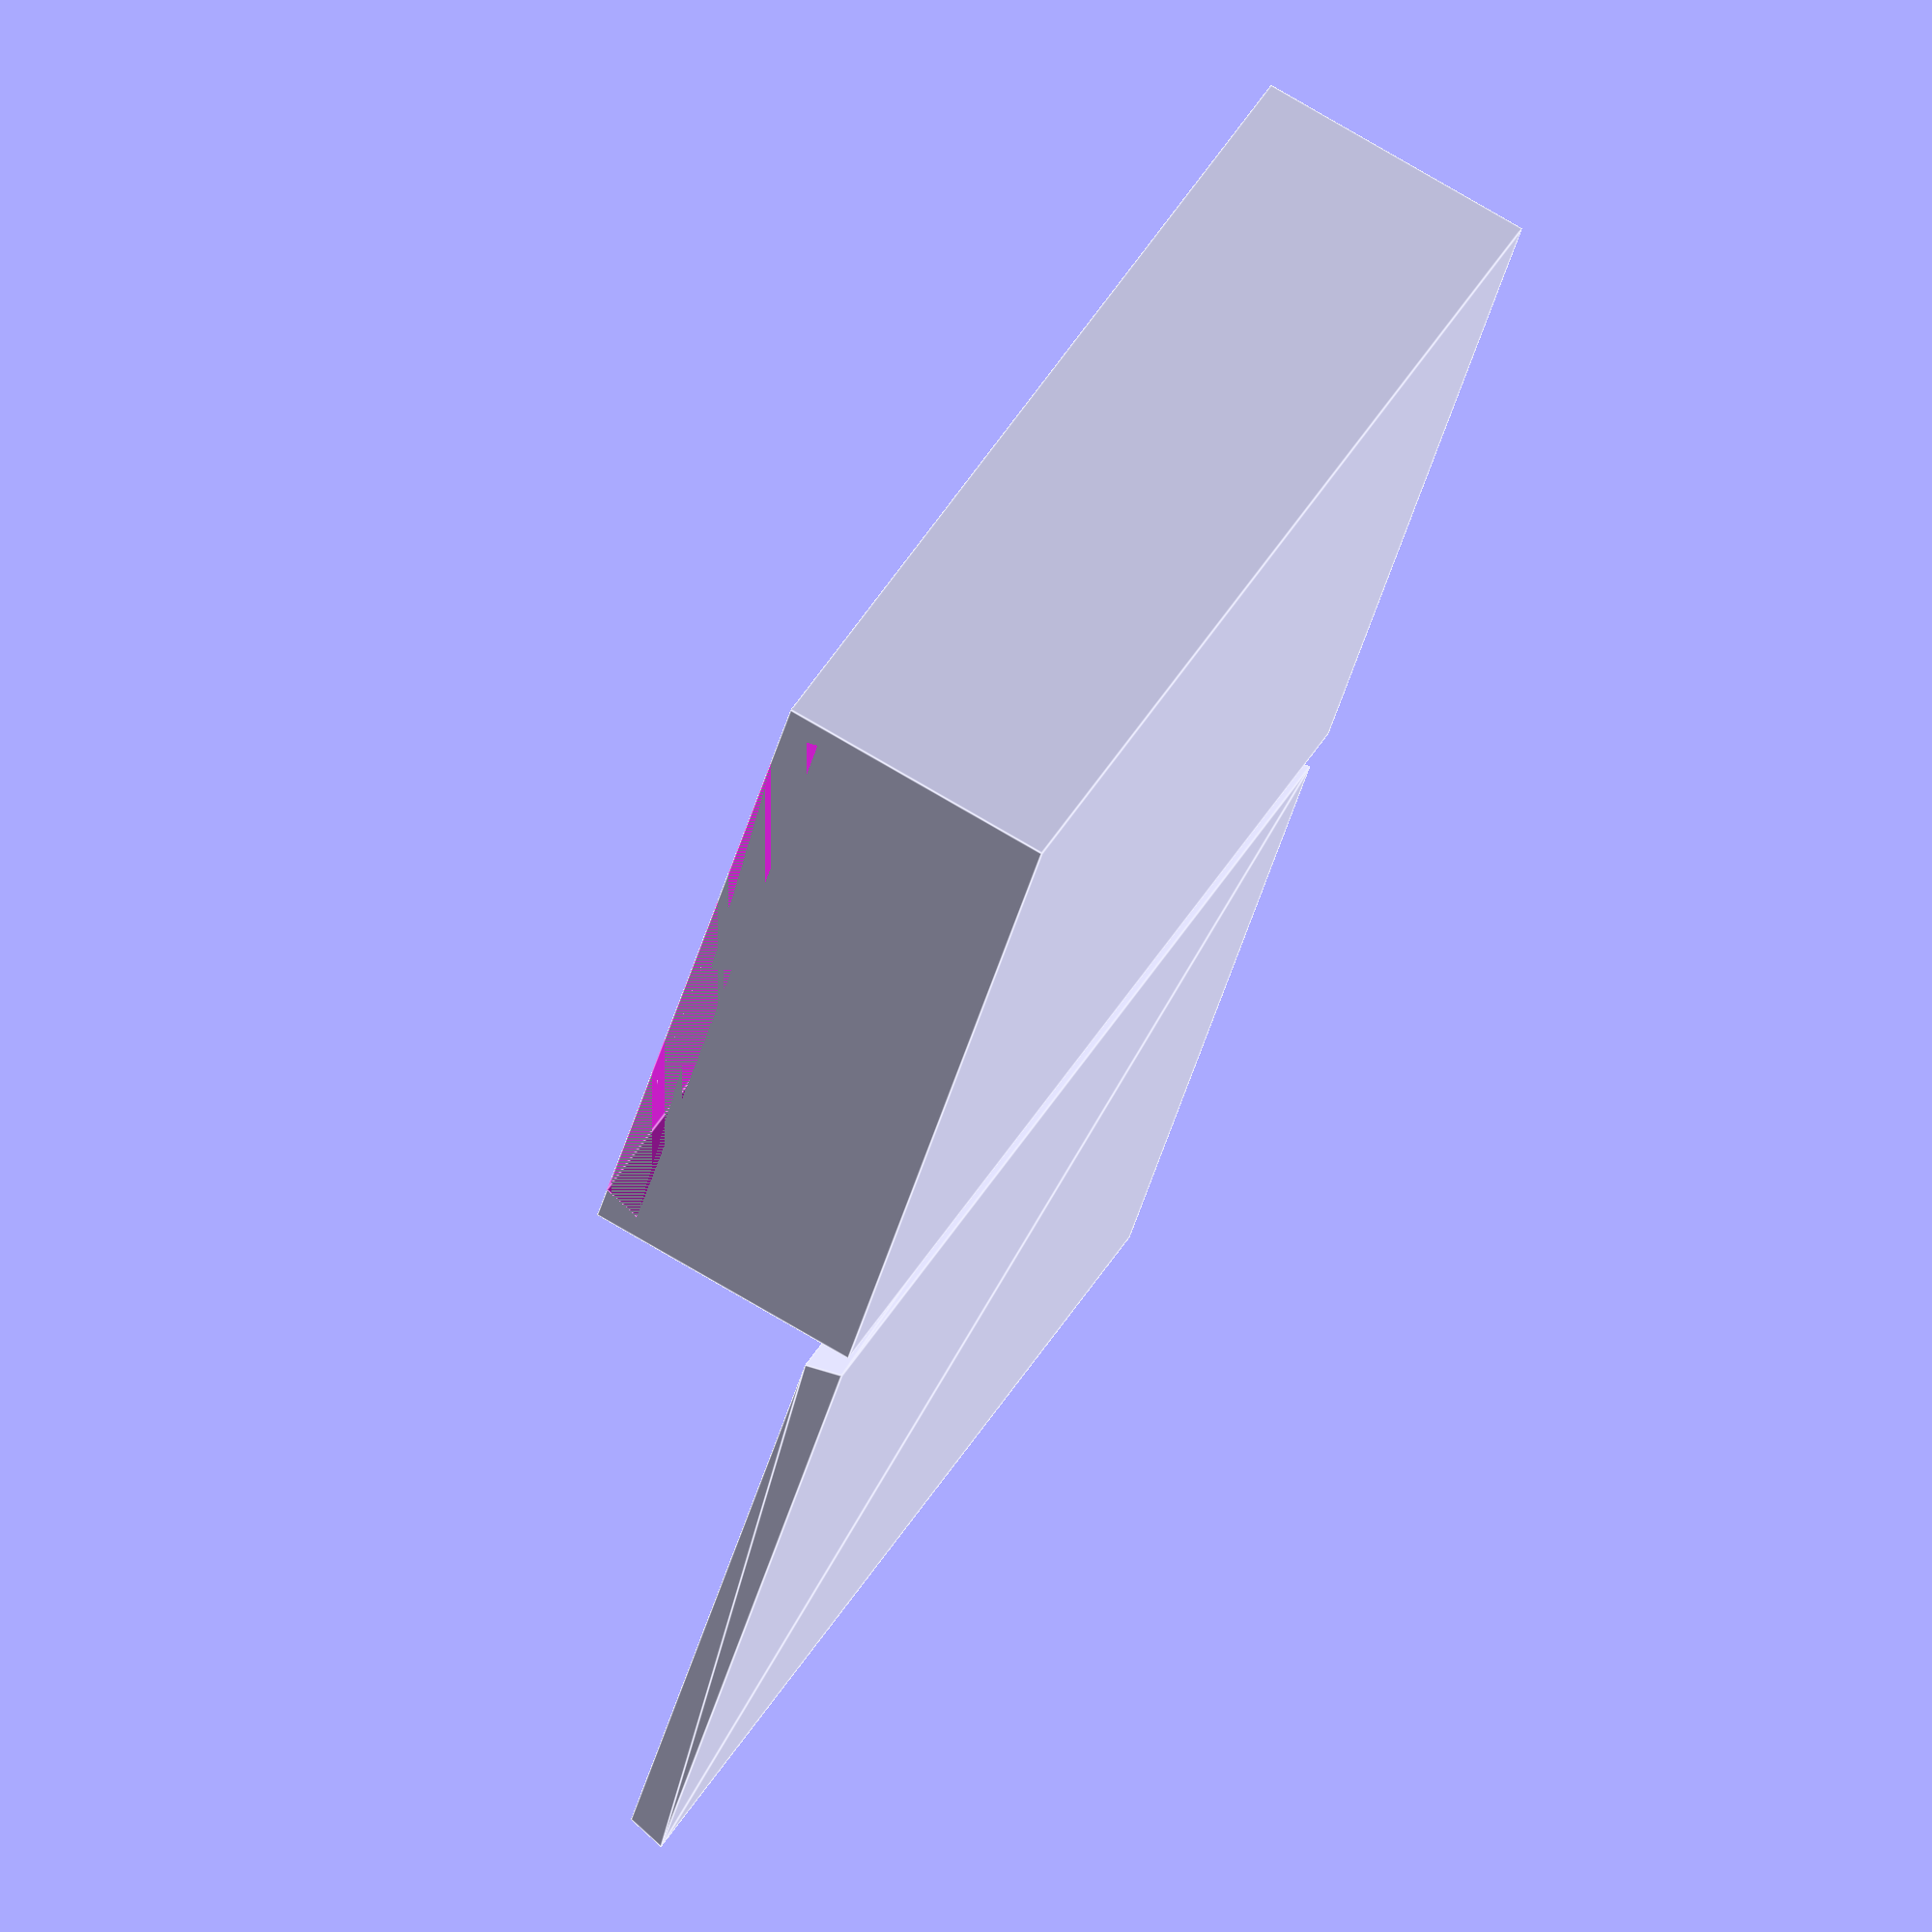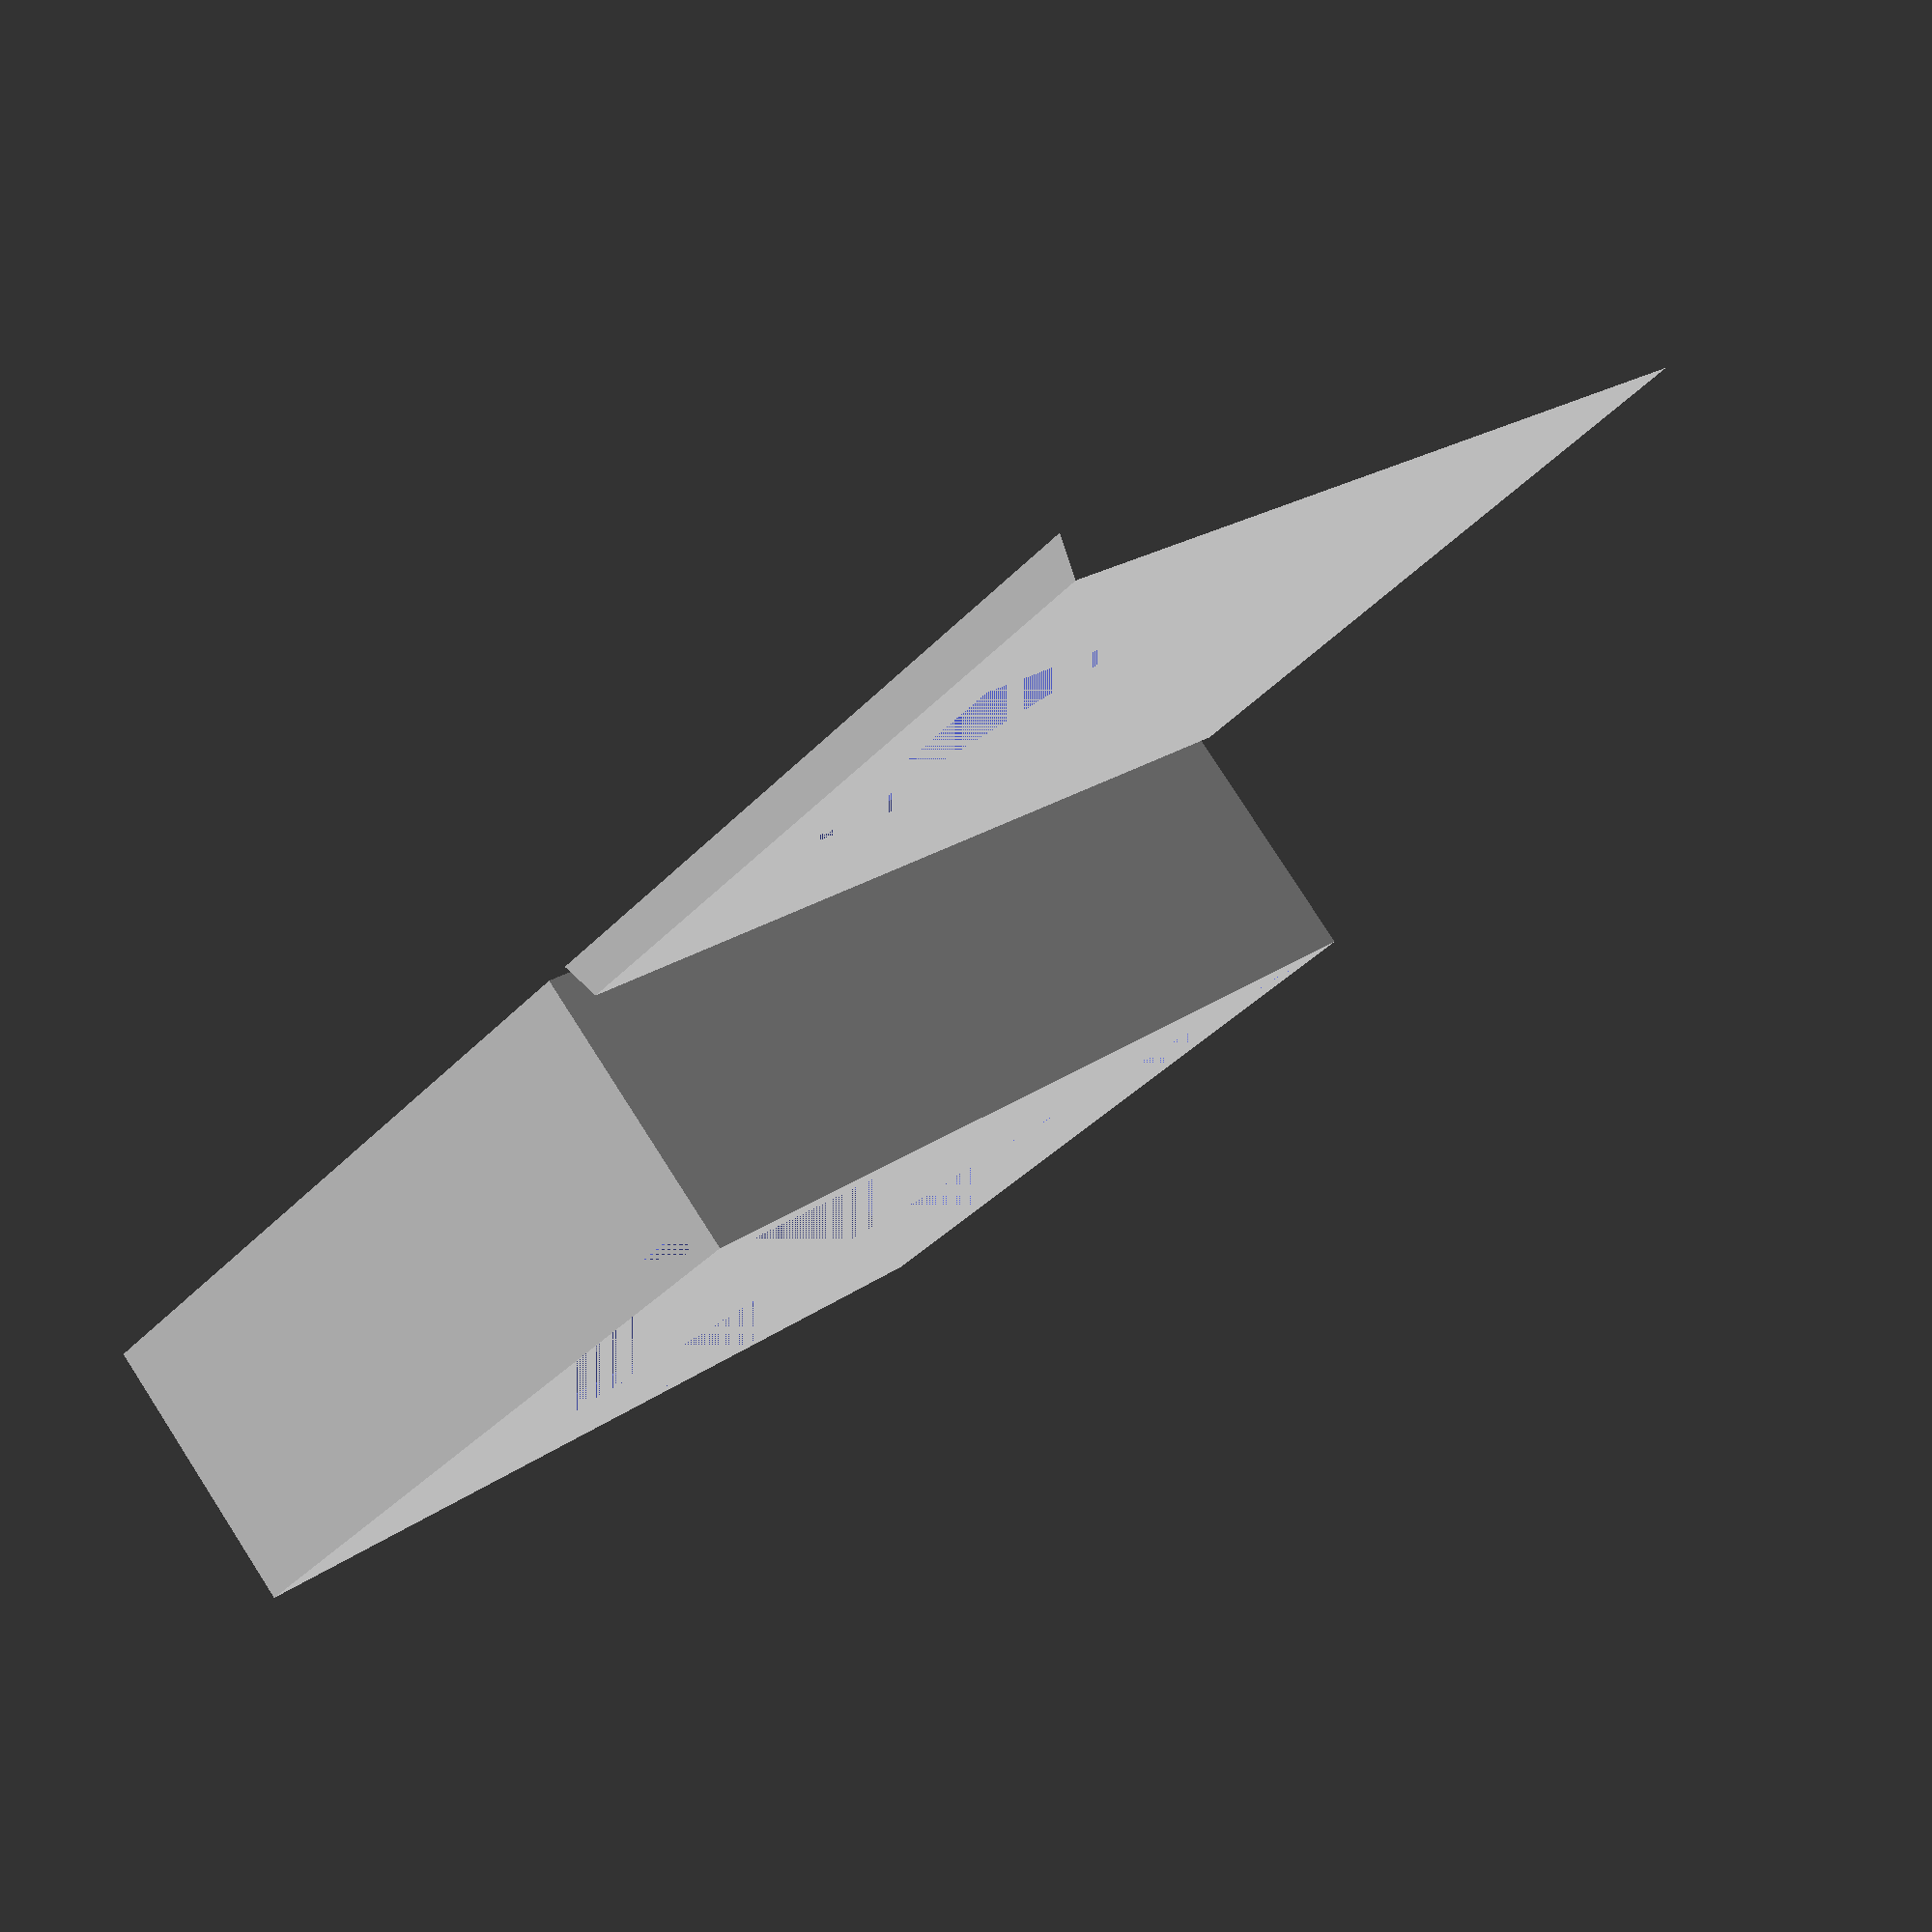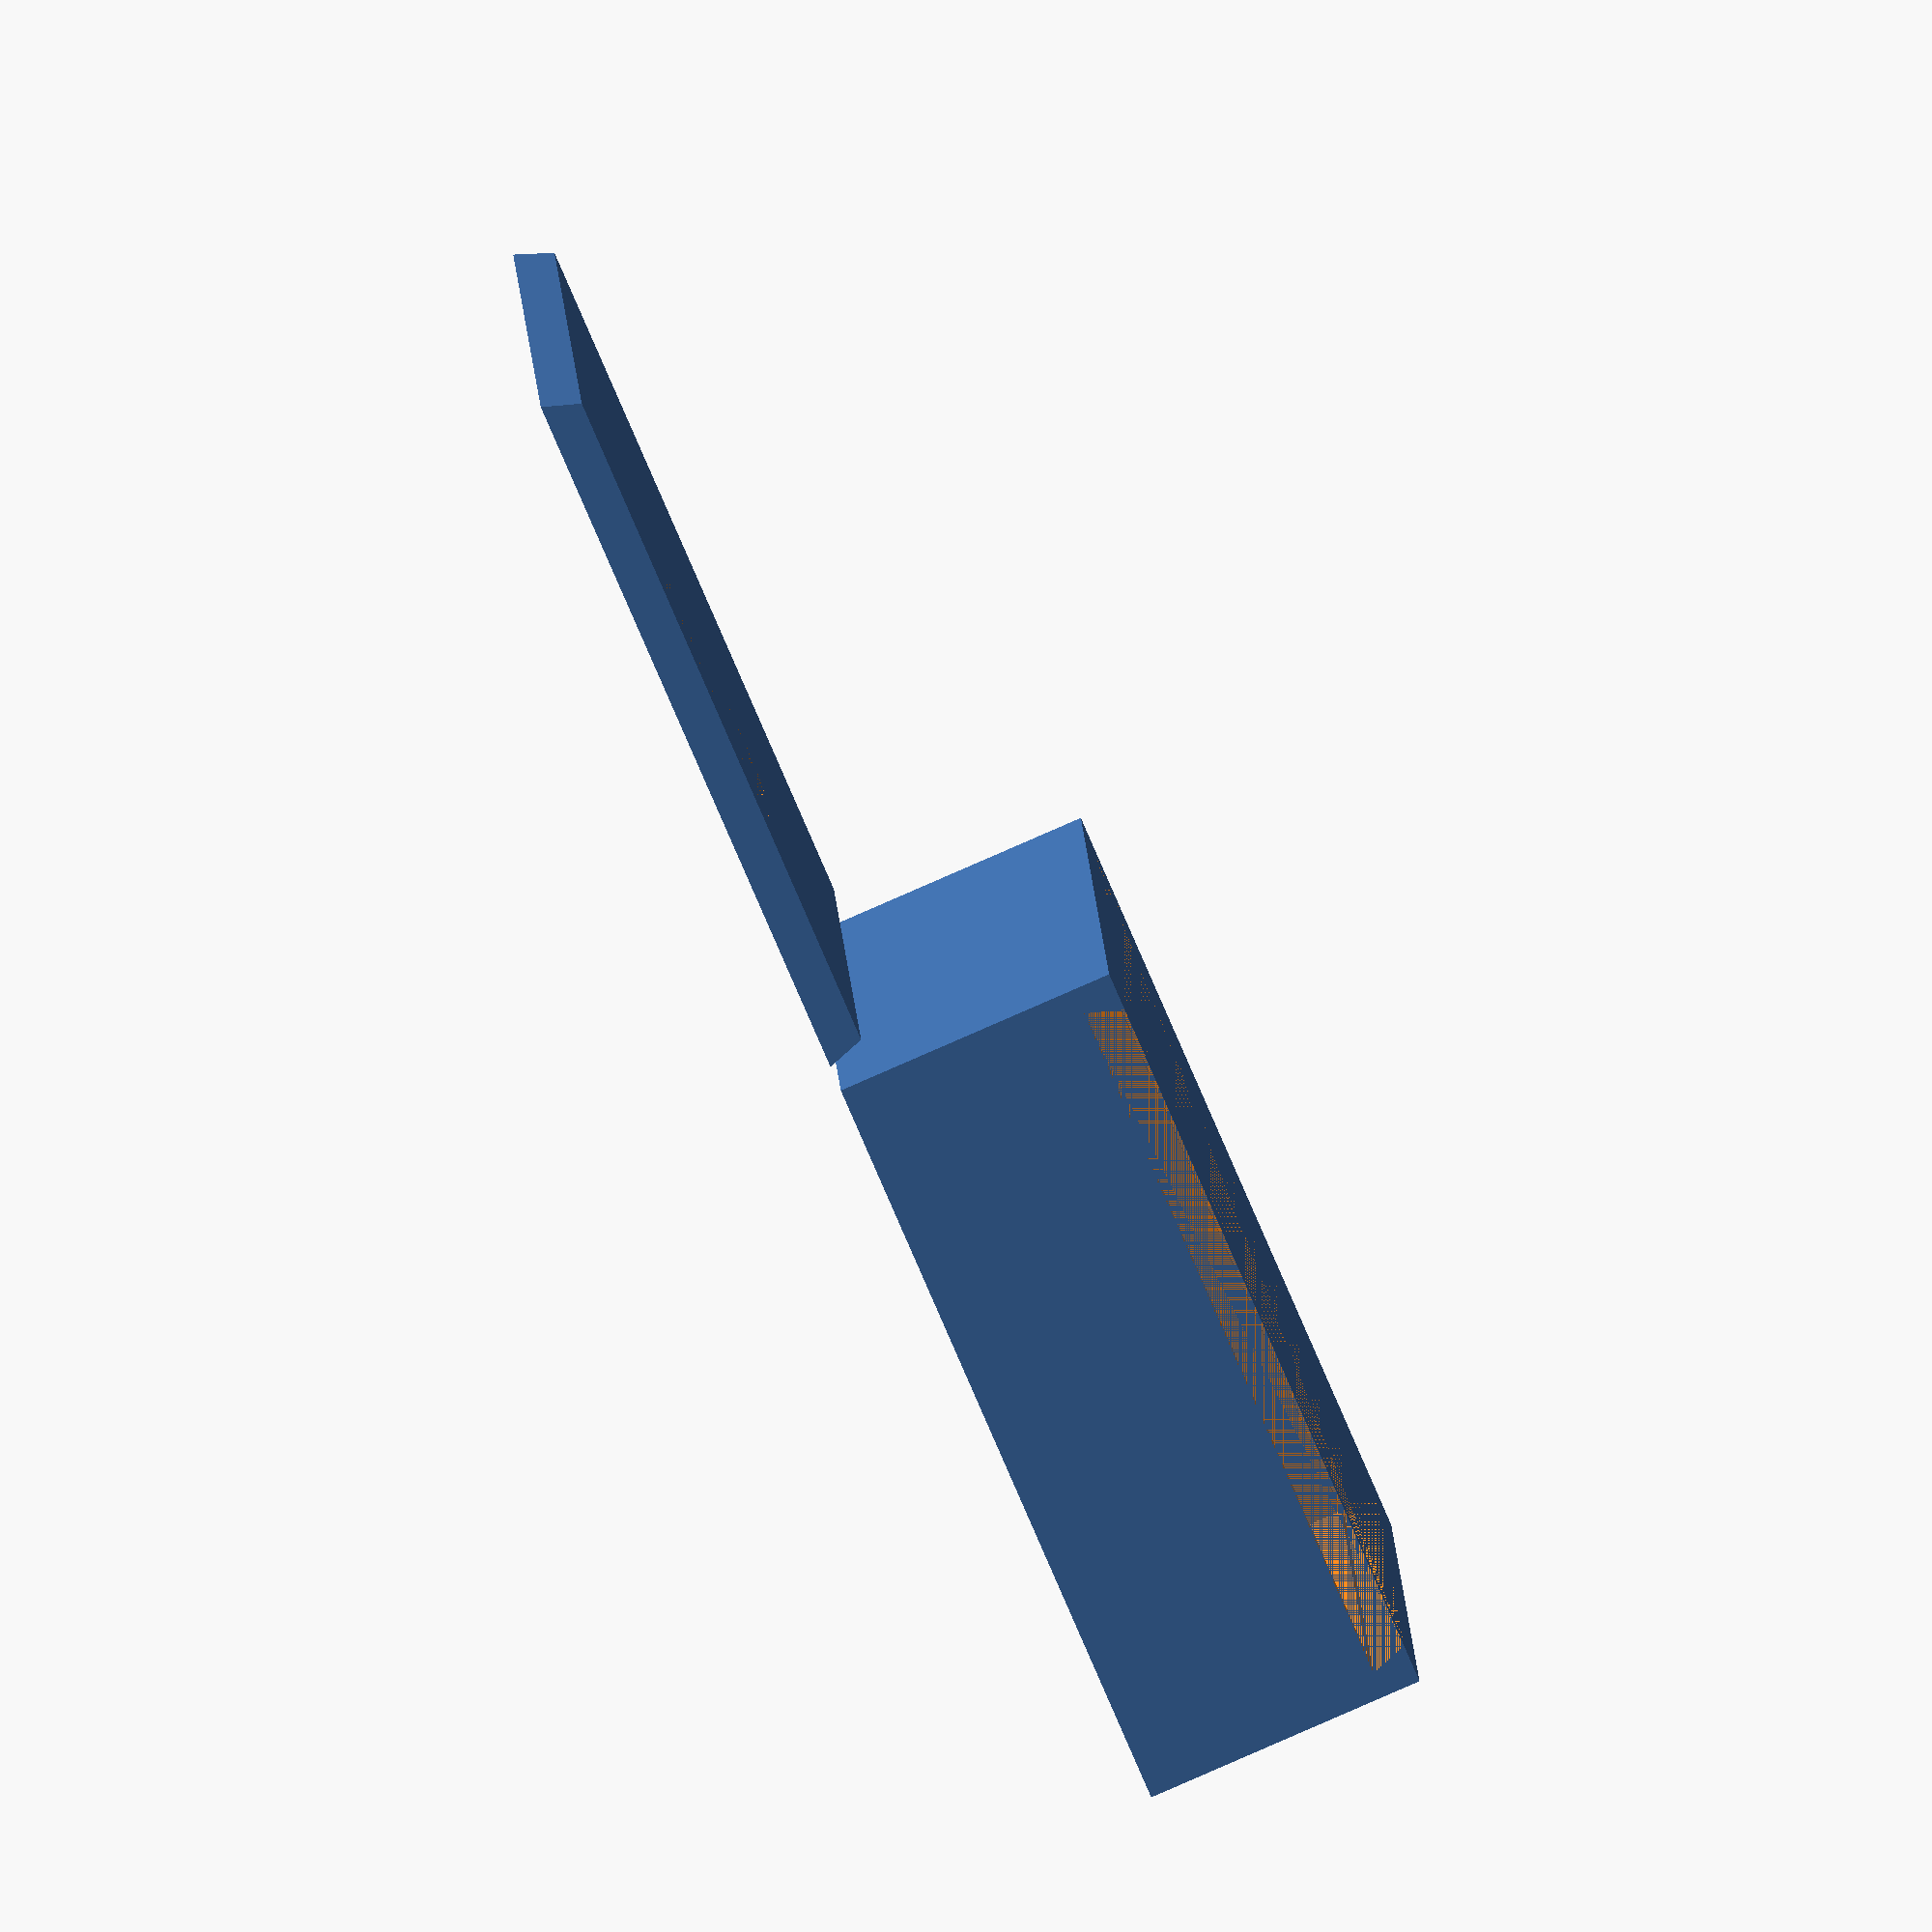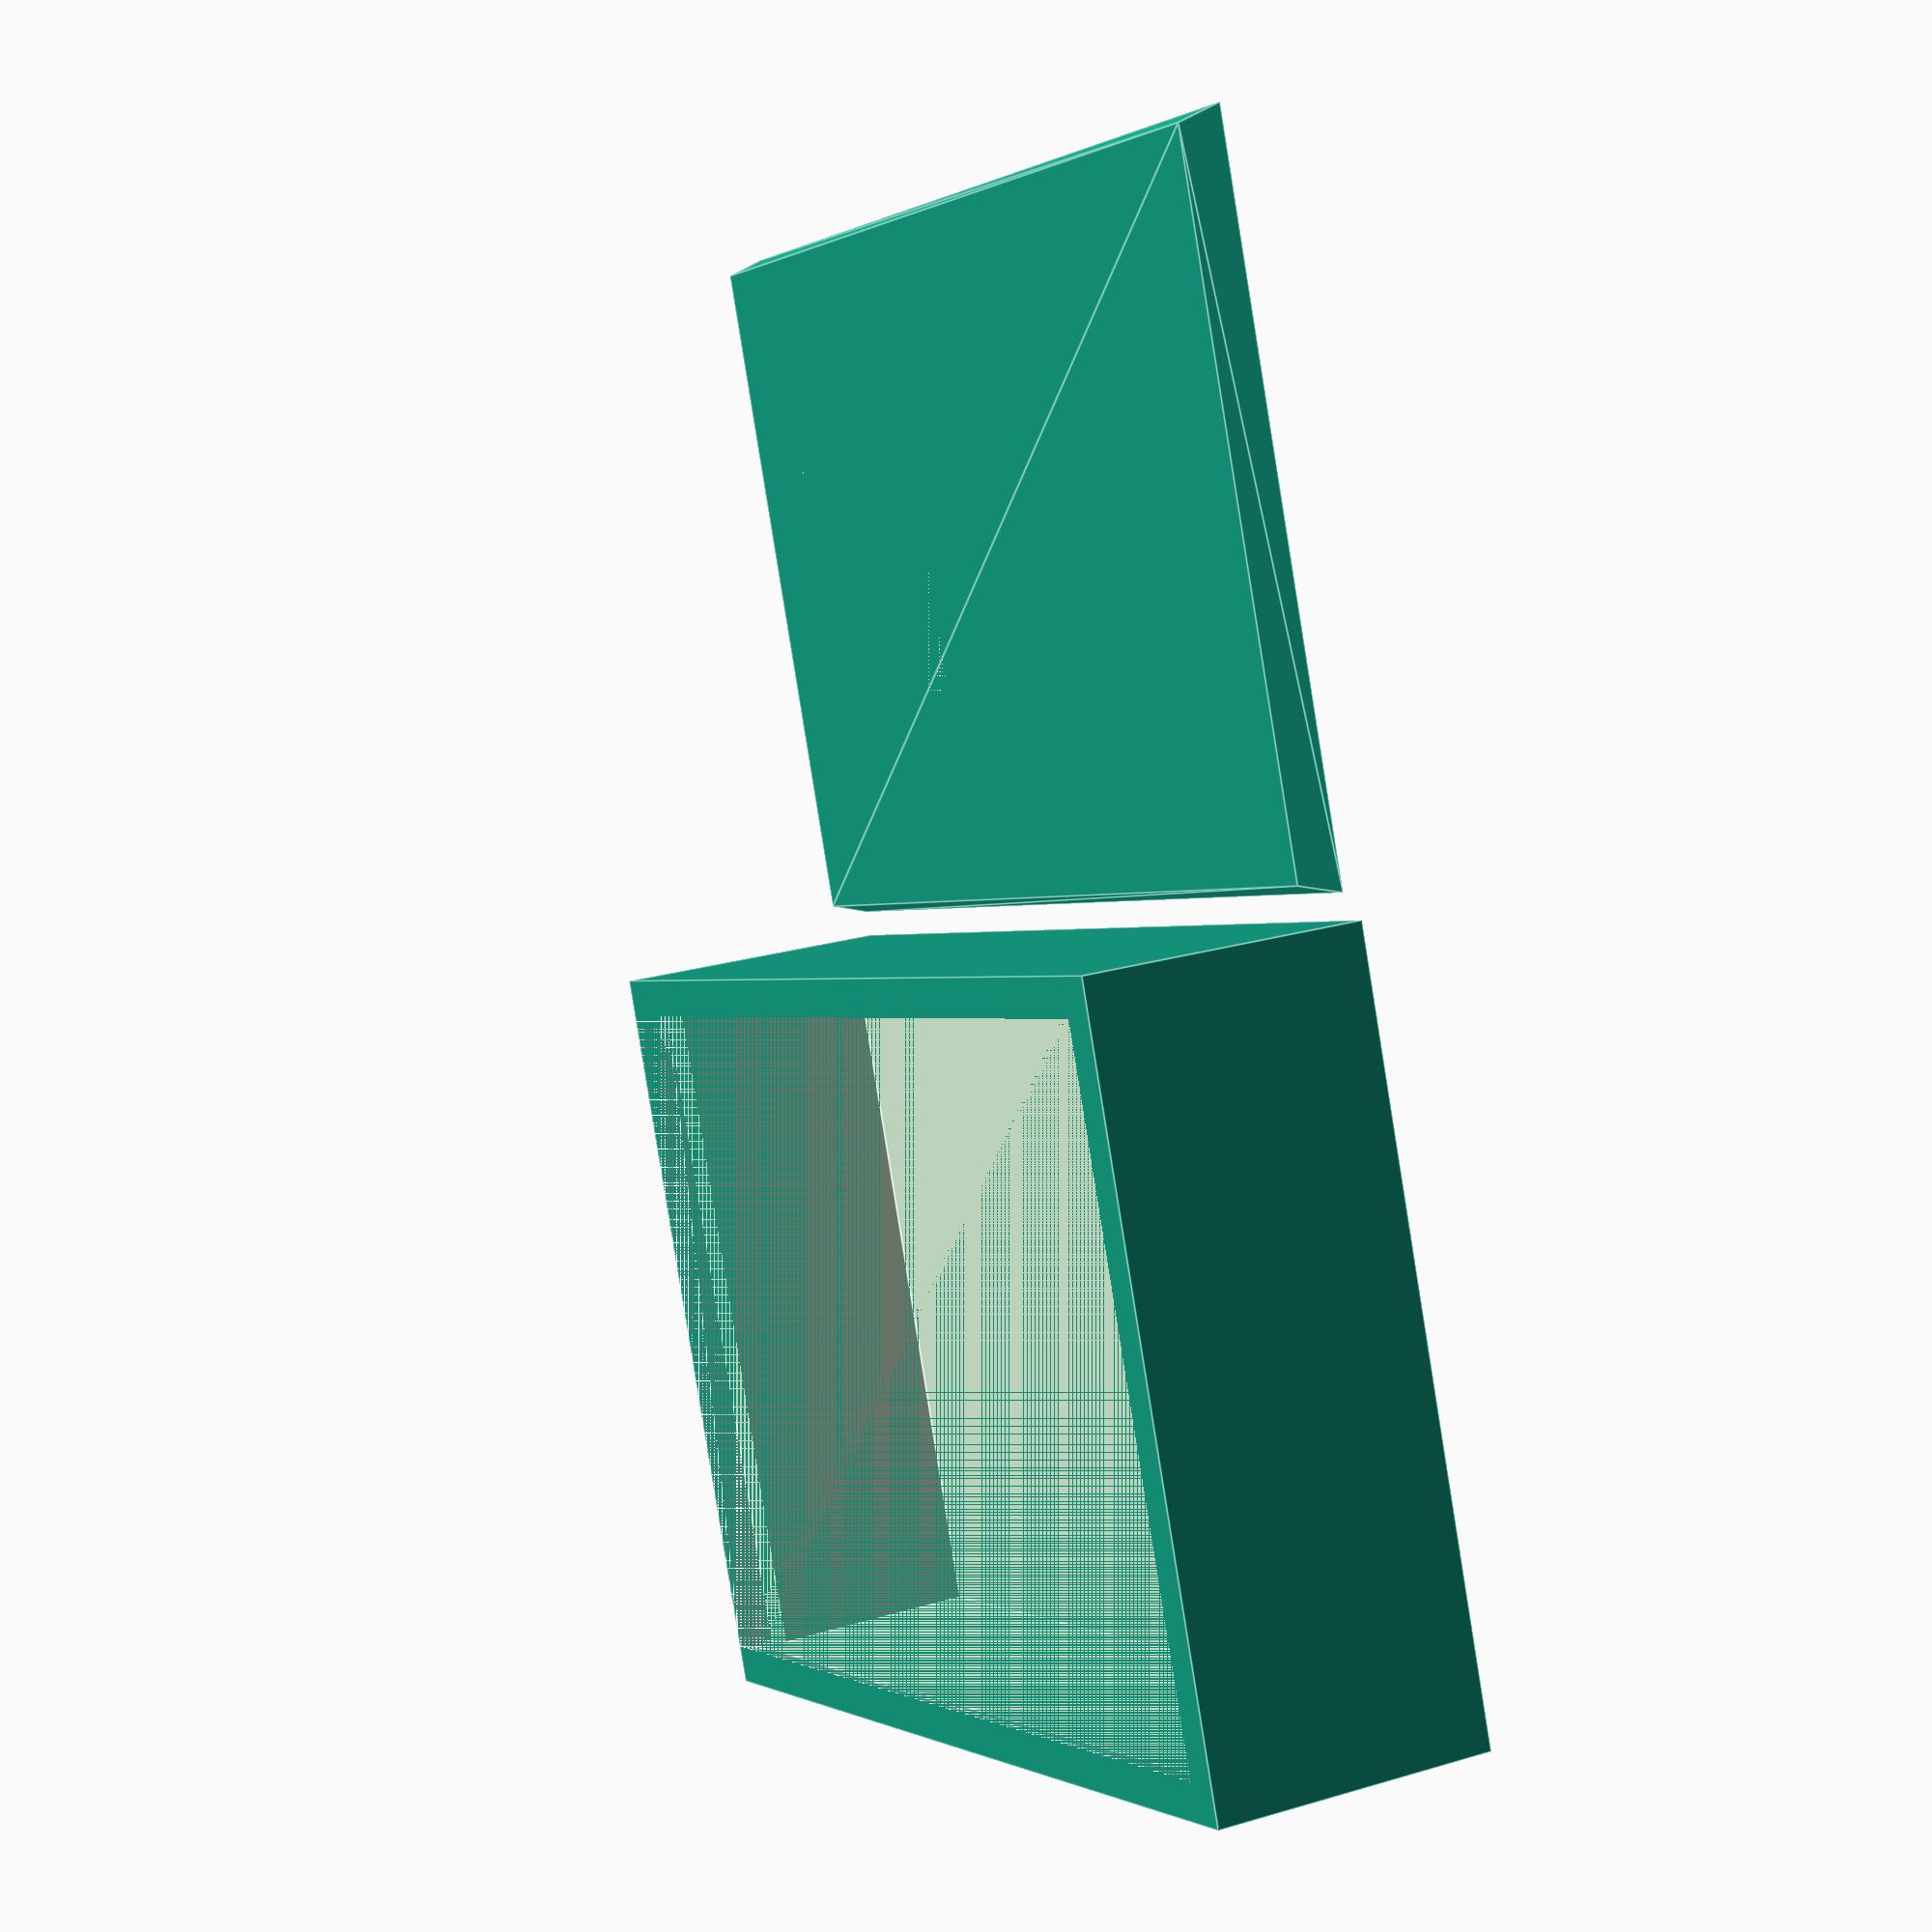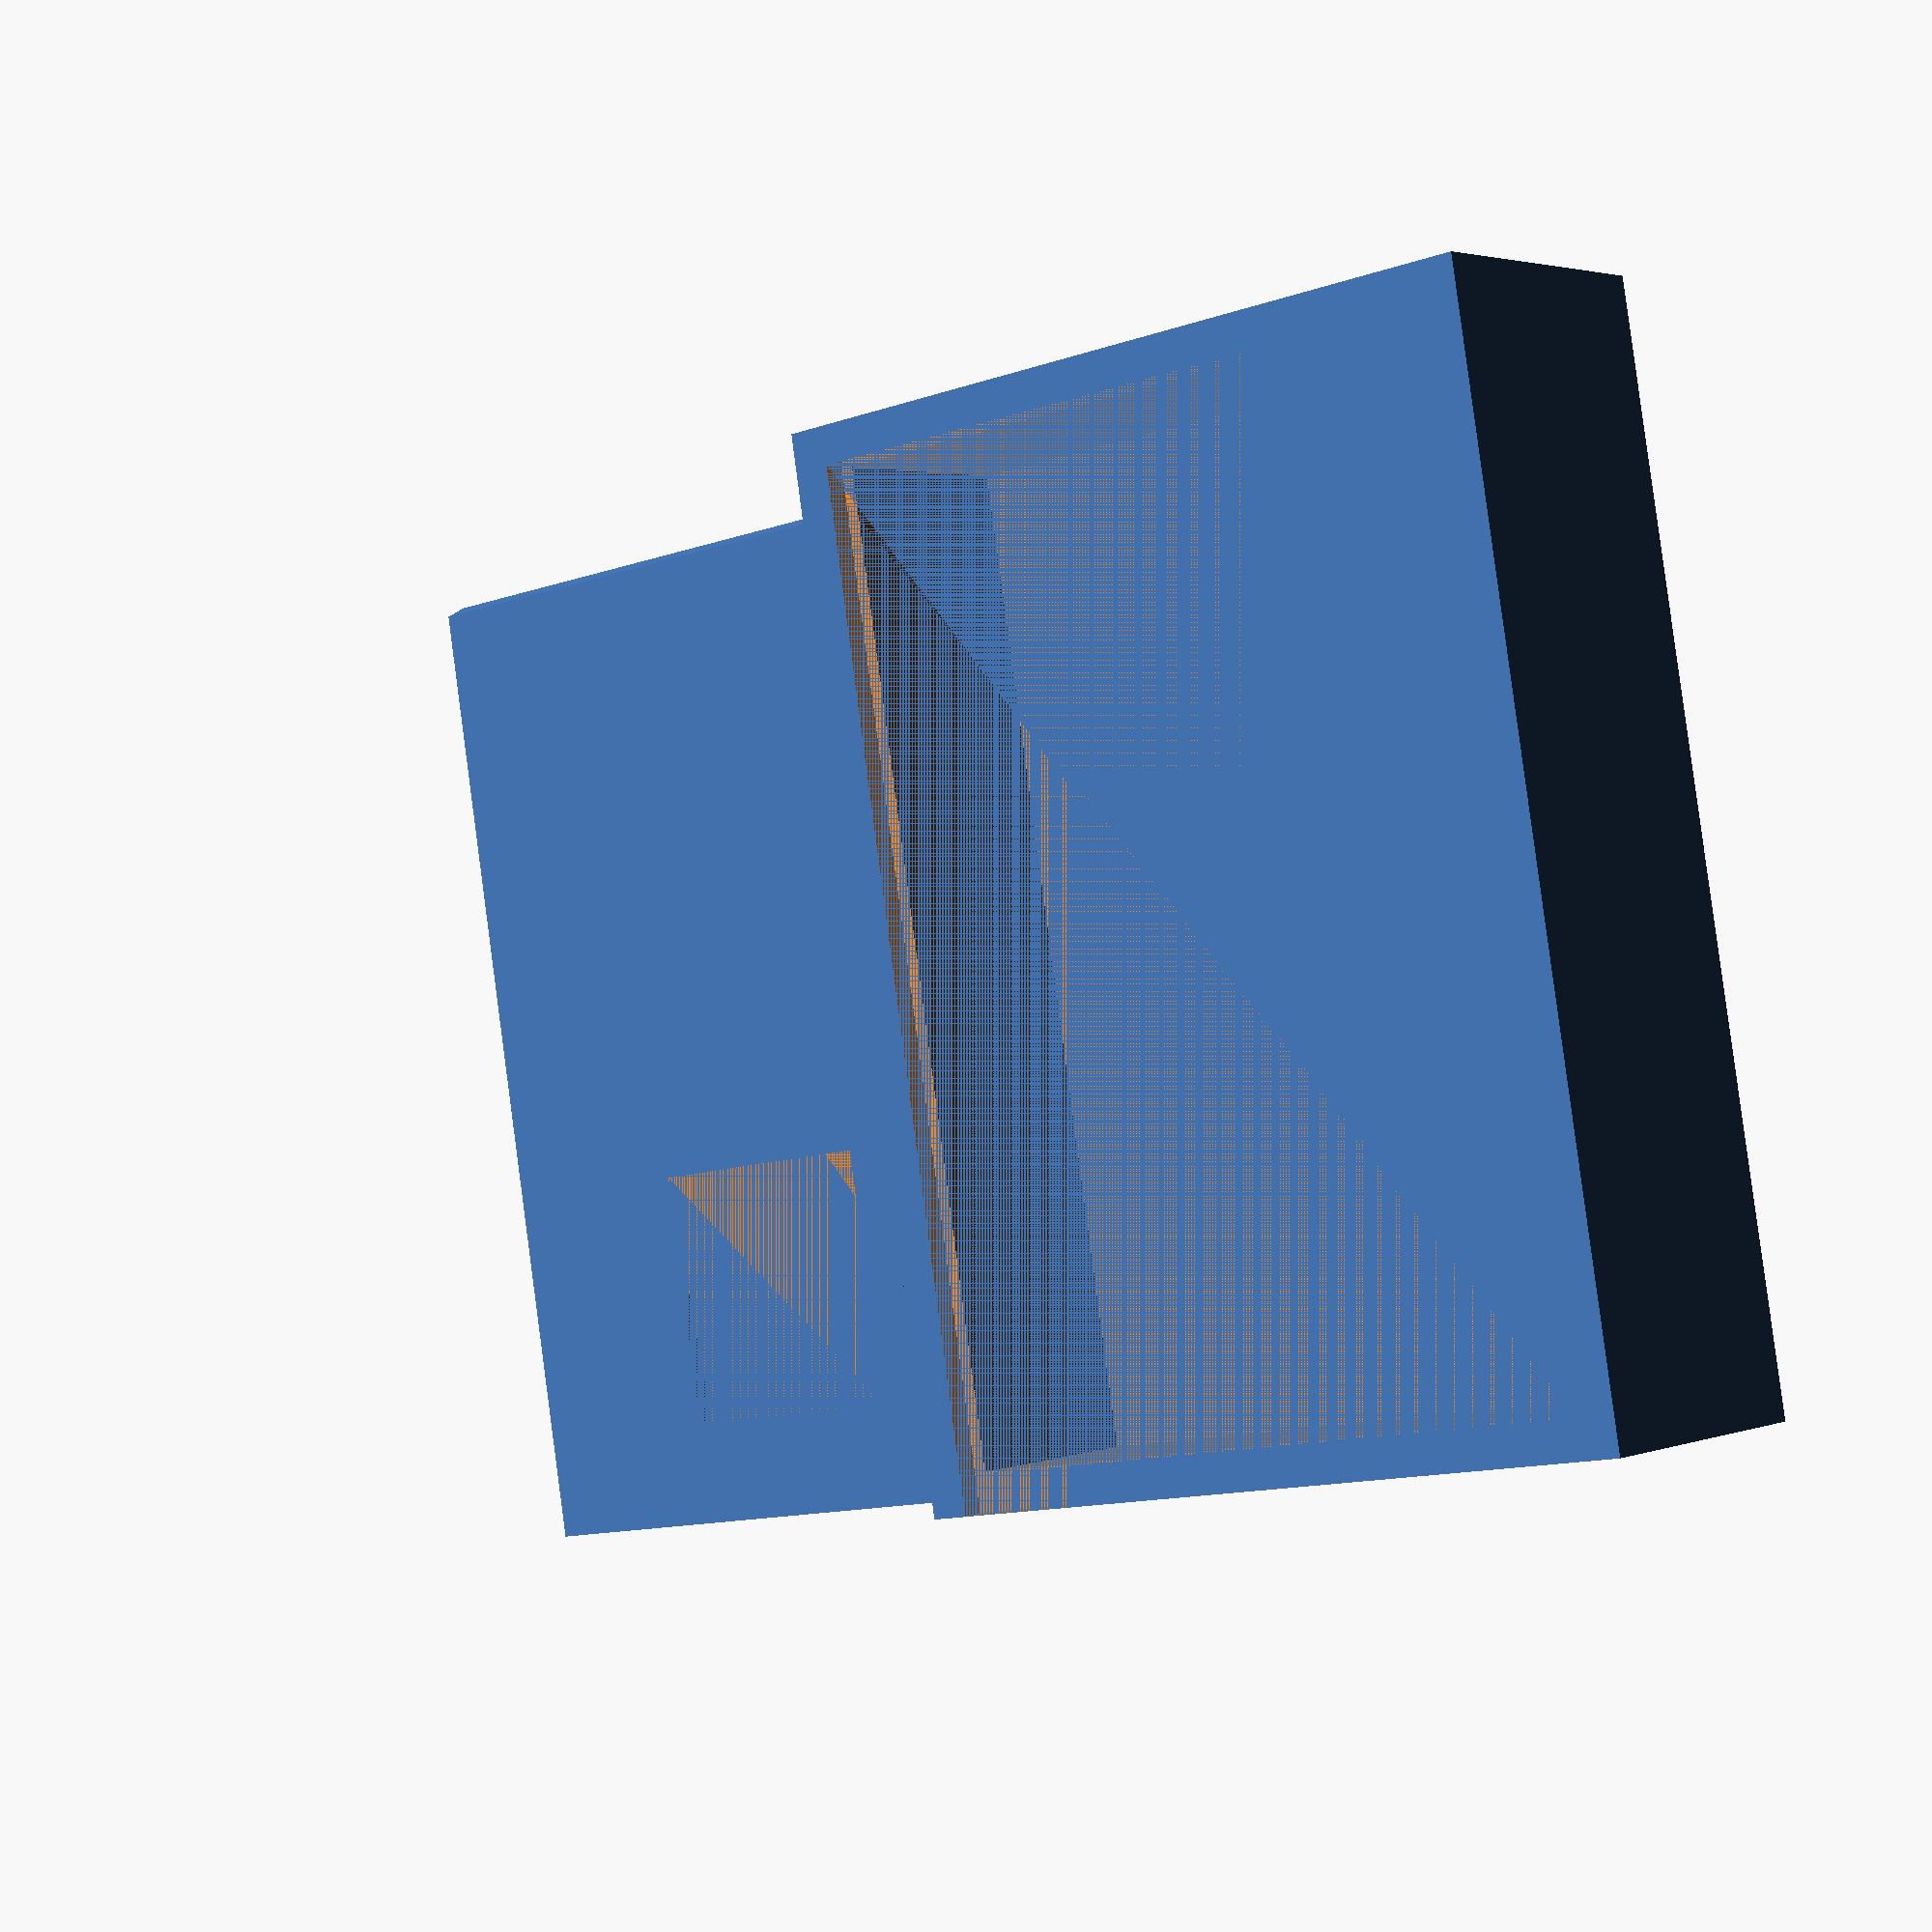
<openscad>

module slide_top_box(
  // parameterized box with sliding dovetail top
  // v1.1.0
  size=[80, 110, 30], // x (width), y (length), z (height)
  thickness=4, // walls and lid
  lid_inset=0, // distance from top of box to top of lid (0 for flush)
  has_finger_recess=true, // optional finger grip indent
  is_interior_size=false, // when true, size defines interior volume, walls extend beyond
) {

  module box(size, thickness) {
    difference () {
      cube(size=[size.x, size.y, size.z], center=false);
      translate([thickness, thickness, thickness])
        cube(size=[size.x-thickness*2, size.y-thickness*2, size.z-thickness*1], center=false);
    };
  }

  module lid(size, ridge, recess=undef) {
    t  = size.z;
    hx = size.x / 2;
    hy = size.y / 2;

    translate([hx, hy, 0])
    difference() {
      // lid plate: trapezoid prism
      polyhedron(
        points = [
          // top points, clockwise starting at max x, max y
          [  hx - t,    hy,      t], // 0
          [  hx - t,  -(hy - t), t], // 1
          [-(hx - t), -(hy - t), t], // 2
          [-(hx - t),   hy,      t], // 3

          // bottom points (with ridge), clockwise starting at max x, max y
          [  hx - t+ridge,    hy,            0], // 4
          [  hx - t+ridge,  -(hy - t+ridge), 0], // 5
          [-(hx - t+ridge), -(hy - t+ridge), 0], // 6
          [-(hx - t+ridge),   hy,            0], // 7
        ],
        faces = [
          [0, 1, 2, 3], // top face
          [0, 4, 5, 1], // left slope
          [1, 5, 6, 2], // back slope
          [3, 2, 6, 7], // right slope
          [0, 3, 7, 4], // front face
          [7, 6, 5, 4], // bottom face
        ]
      );
      // lid recess: triangle prism
      if (recess != undef) {
        lrx = recess.x;
        lry = recess.y;
        lrz = recess.z;
        leading_edge = min(hy-lry-t*2, hy*.8-lry);
        translate([-lrx/2, leading_edge, t])
          polyhedron(
            points=[ [0,0,0], [lrx,0,0], [lrx,lry,-lrz], [0,lry,-lrz], [0,lry,0], [lrx,lry,0] ],
            faces=[ [0,1,2,3], [5,4,3,2], [0,4,5,1], [0,3,4], [5,2,1] ]
          );
      }
    };
  }

  box_size = is_interior_size ? size + [thickness*2, thickness*2, thickness*2] : size;
  lid_size = [box_size.x, box_size.y, thickness];
  lid_groove = thickness / 3; // how deep into the box wall should the lid groove cut
  lid_recess = has_finger_recess ? [box_size.x / 3, box_size.y / 4, thickness / 2] : undef; // use undef for none

  // box
  difference () {
    box(size=box_size, thickness=thickness);
    // subtract lid to create sliding groove
    translate([0, 0, box_size.z - lid_inset - lid_size.z])
      lid(size=lid_size, ridge=lid_groove);
  }

  // lid, next to box
  translate([box_size.x, 0, 0])
    lid(size=lid_size, ridge=lid_groove, recess=lid_recess);

}

slide_top_box();

</openscad>
<views>
elev=106.5 azim=241.0 roll=59.2 proj=o view=edges
elev=98.4 azim=136.4 roll=212.8 proj=p view=solid
elev=85.1 azim=176.2 roll=293.5 proj=o view=solid
elev=158.1 azim=70.0 roll=117.7 proj=p view=edges
elev=357.3 azim=170.3 roll=38.6 proj=p view=wireframe
</views>
